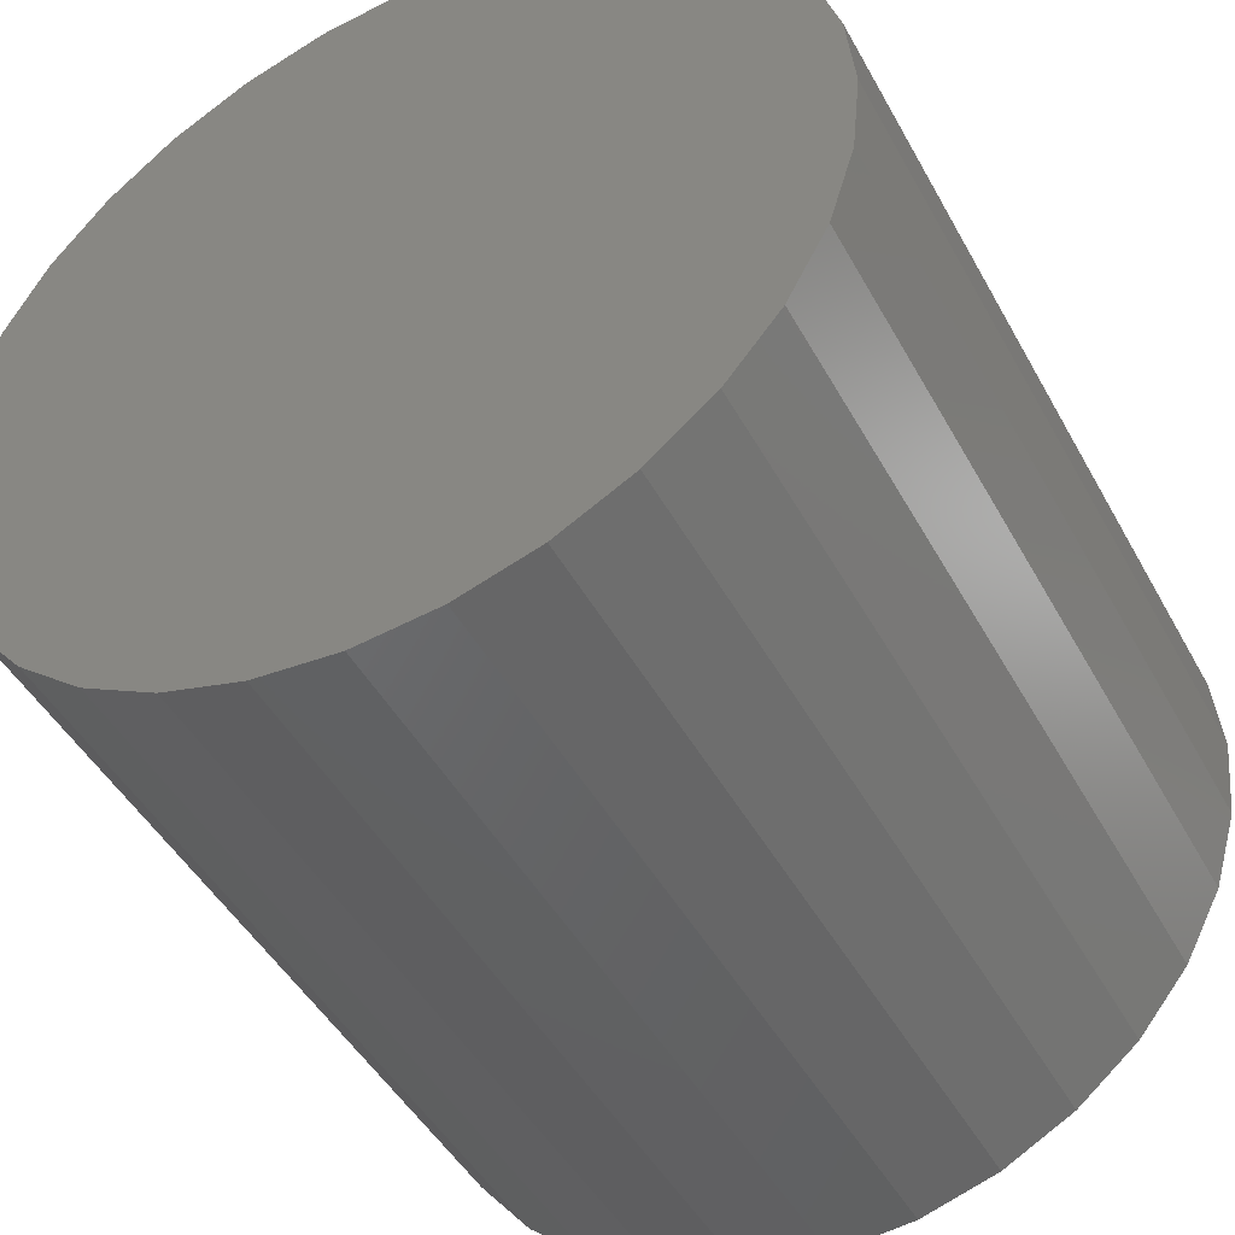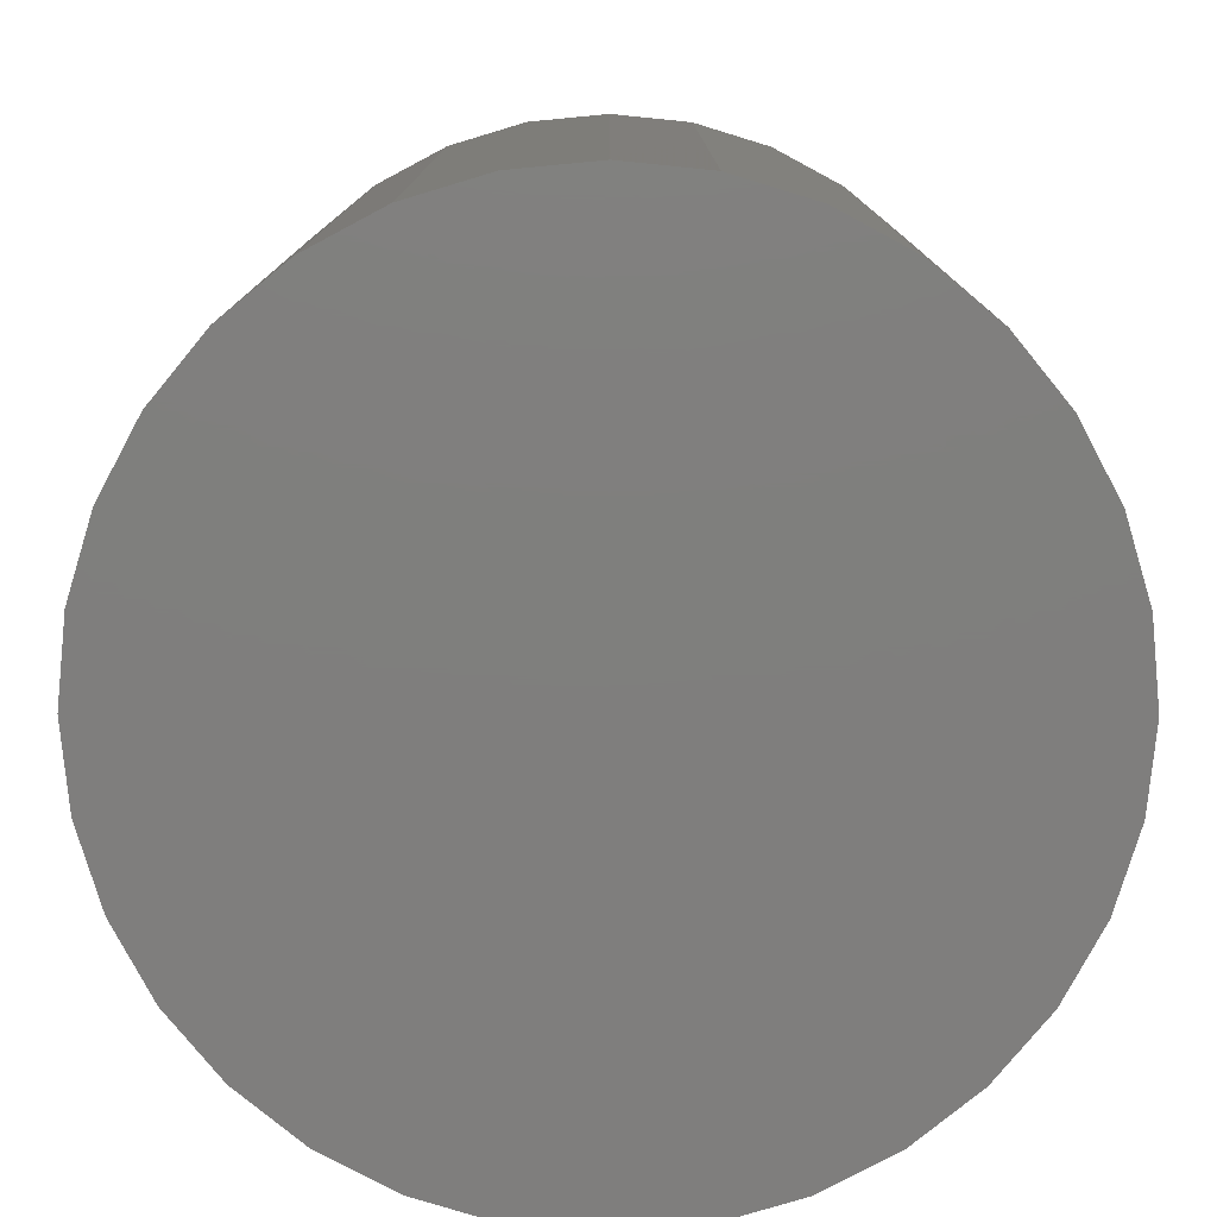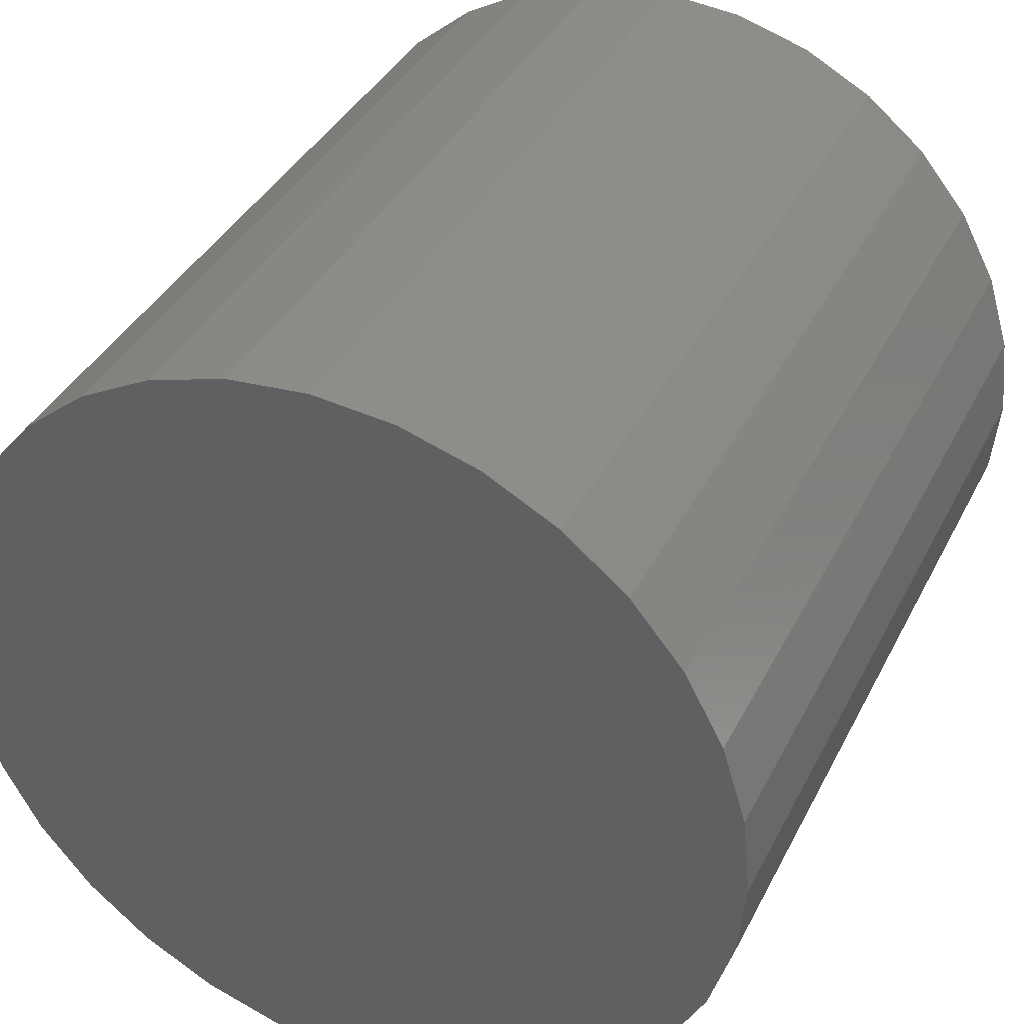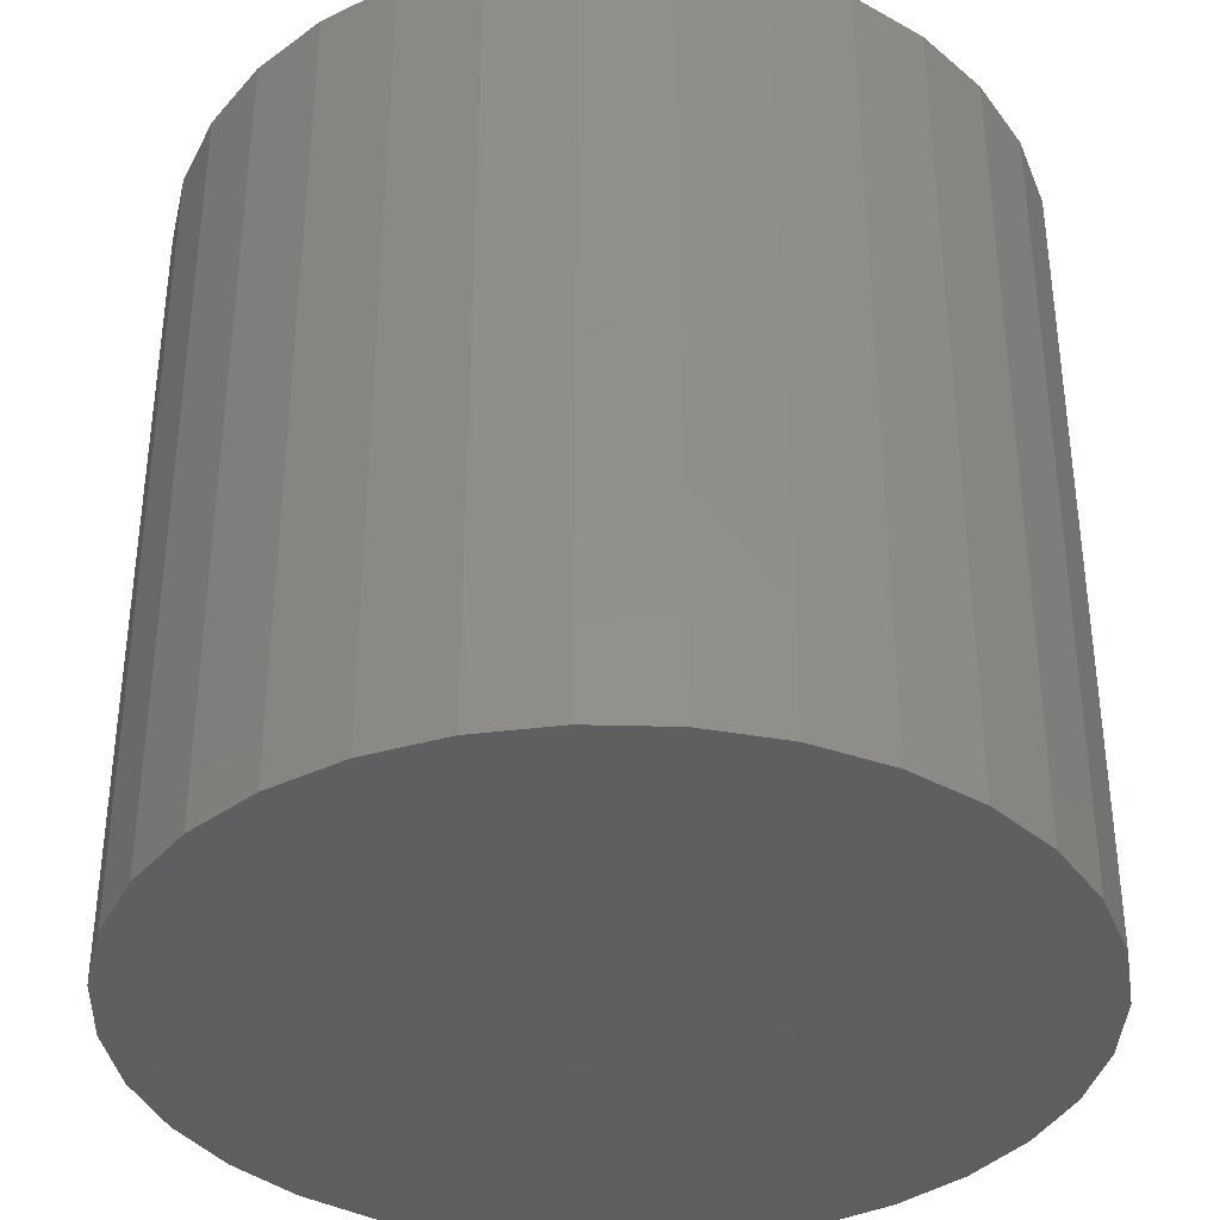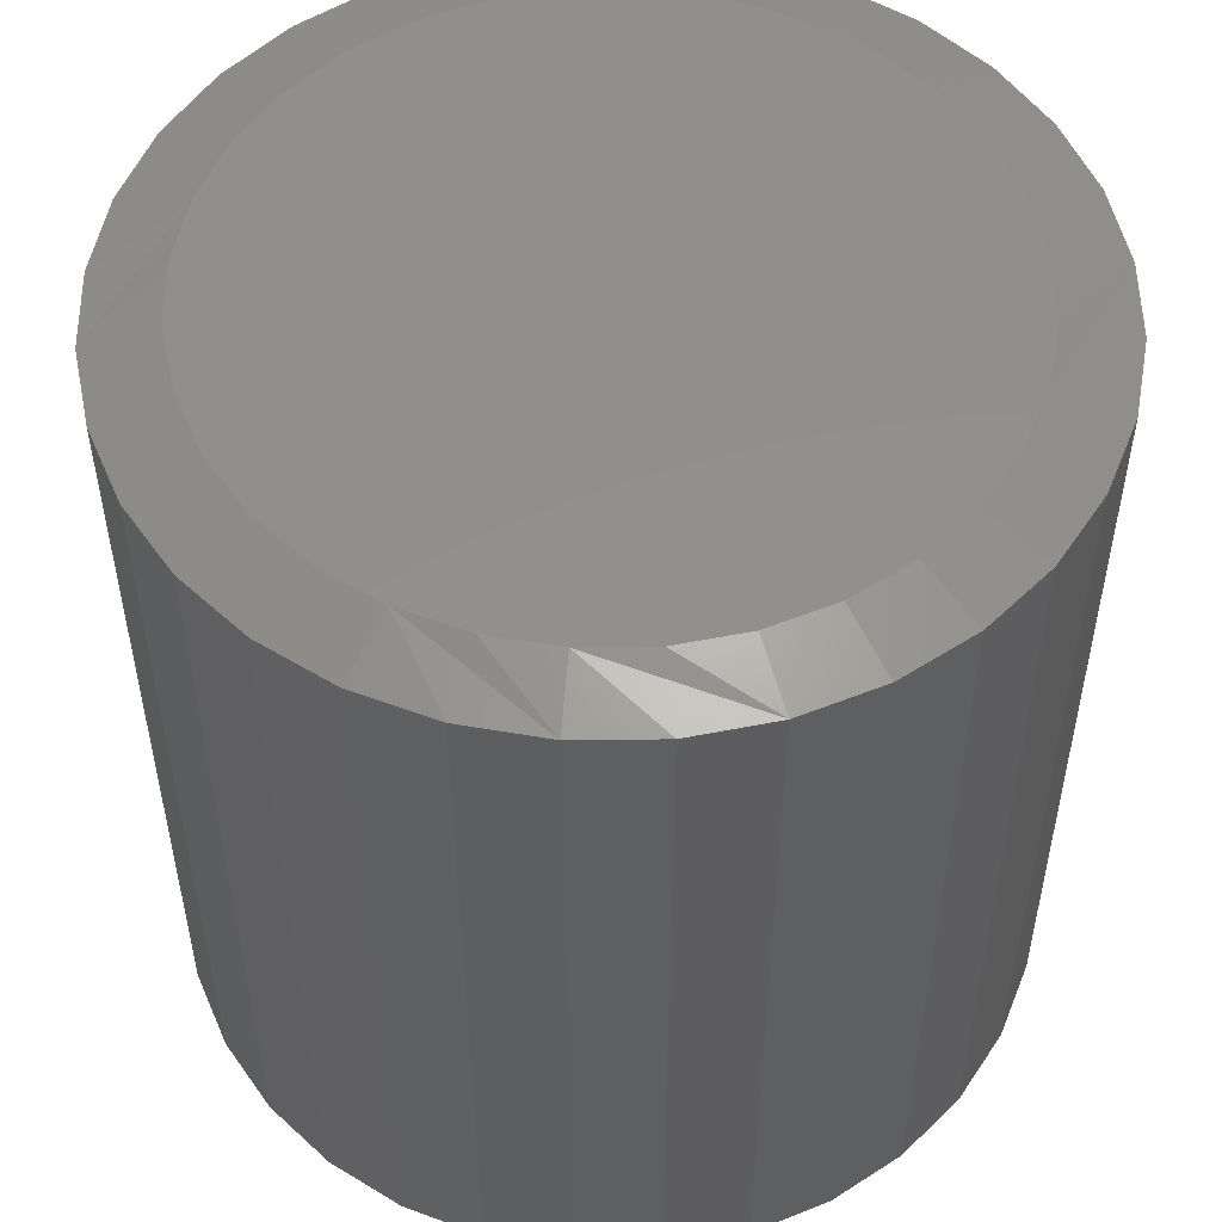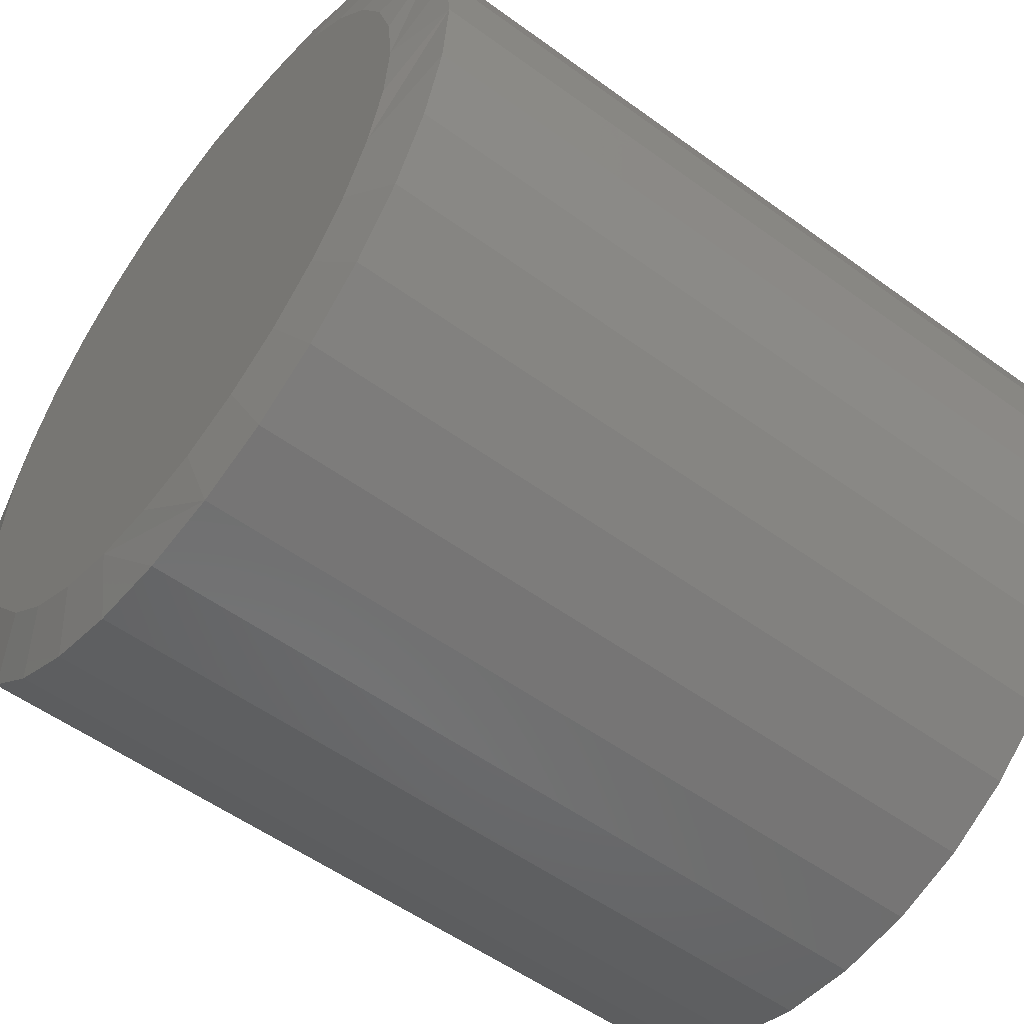
<metadata>
{"format":"stl","ext":"stl","renderer":"f3d","projection":"perspective","resolution":1024,"background":"white","views":[{"elev":-46.3,"azim":-152.6,"up":"+Y"},{"elev":-78.7,"azim":-56.4,"up":"+Z"},{"elev":37.8,"azim":-155.6,"up":"+Y"},{"elev":-36.9,"azim":149.9,"up":"+Z"},{"elev":52.7,"azim":-85.1,"up":"+Z"},{"elev":-54.3,"azim":52.3,"up":"+Y"}]}
</metadata>
<code>
# stl→obj: 96 verts, 188 faces
v -0.05779 0.3104 0.75
v 0.06568 0.3104 0.75
v 0.003948 0.3164 0.75
v 0.125 0.2924 0.75
v -0.1172 0.2924 0.75
v 0.1798 0.2631 0.75
v -0.1719 0.2631 0.75
v 0.2277 0.2238 0.75
v -0.2198 0.2238 0.75
v 0.2671 0.1758 0.75
v -0.2592 0.1758 0.75
v 0.2963 0.1211 0.75
v -0.2884 0.1211 0.75
v 0.3143 0.06174 0.75
v -0.3064 0.06174 0.75
v 0.3204 -1.445e-16 0.75
v -0.3125 3.657e-07 0.75
v 0.3143 -0.06174 0.75
v -0.3064 -0.06174 0.75
v 0.2963 -0.1211 0.75
v -0.2884 -0.1211 0.75
v 0.2671 -0.1758 0.75
v -0.2592 -0.1758 0.75
v 0.2277 -0.2238 0.75
v -0.2198 -0.2238 0.75
v 0.1798 -0.2631 0.75
v -0.1719 -0.2631 0.75
v 0.125 -0.2924 0.75
v -0.1172 -0.2924 0.75
v 0.06568 -0.3104 0.75
v -0.05779 -0.3104 0.75
v 0.003948 -0.3164 0.75
v 0.3829 0 0
v 0.3829 -9.281e-17 0.7344
v 0.3756 -0.07393 0
v 0.3756 -0.07393 0.7344
v 0.354 -0.145 0
v 0.354 -0.145 0.7344
v 0.319 -0.2105 0
v 0.319 -0.2105 0.7344
v 0.2719 -0.268 0
v 0.2719 -0.268 0.7344
v 0.2145 -0.3151 0
v 0.2145 -0.3151 0.7344
v 0.149 -0.3501 0
v 0.149 -0.3501 0.7344
v 0.07788 -0.3717 0
v 0.07788 -0.3717 0.7344
v 0.003947 -0.3789 0
v 0.003947 -0.3789 0.7344
v -0.06998 -0.3717 0
v -0.06998 -0.3717 0.7344
v -0.1411 -0.3501 0
v -0.1411 -0.3501 0.7344
v -0.2066 -0.3151 0
v -0.2066 -0.3151 0.7344
v -0.264 -0.268 0
v -0.264 -0.268 0.7344
v -0.3111 -0.2105 0
v -0.3111 -0.2105 0.7344
v -0.3462 -0.145 0
v -0.3462 -0.145 0.7344
v -0.3677 -0.07393 0
v -0.3677 -0.07393 0.7344
v -0.375 4.641e-17 0
v -0.375 4.641e-17 0.7344
v -0.3677 0.07393 0
v -0.3677 0.07393 0.7344
v -0.3462 0.145 0
v -0.3462 0.145 0.7344
v -0.3111 0.2105 0
v -0.3111 0.2105 0.7344
v -0.264 0.268 0
v -0.264 0.268 0.7344
v -0.2066 0.3151 0
v -0.2066 0.3151 0.7344
v -0.1411 0.3501 0
v -0.1411 0.3501 0.7344
v -0.06998 0.3717 0
v -0.06998 0.3717 0.7344
v 0.003947 0.3789 0
v 0.003947 0.3789 0.7344
v 0.07788 0.3717 0
v 0.07788 0.3717 0.7344
v 0.149 0.3501 0
v 0.149 0.3501 0.7344
v 0.2145 0.3151 0
v 0.2145 0.3151 0.7344
v 0.2719 0.268 0
v 0.2719 0.268 0.7344
v 0.319 0.2105 0
v 0.319 0.2105 0.7344
v 0.354 0.145 0
v 0.354 0.145 0.7344
v 0.3756 0.07393 0
v 0.3756 0.07393 0.7344
f 1 2 3
f 2 1 4
f 4 1 5
f 4 5 6
f 6 5 7
f 6 7 8
f 8 7 9
f 8 9 10
f 10 9 11
f 10 11 12
f 12 11 13
f 12 13 14
f 14 13 15
f 14 15 16
f 16 15 17
f 16 17 18
f 18 17 19
f 18 19 20
f 20 19 21
f 20 21 22
f 22 21 23
f 22 23 24
f 24 23 25
f 24 25 26
f 26 25 27
f 26 27 28
f 28 27 29
f 28 29 30
f 30 29 31
f 30 31 32
f 33 34 35
f 35 34 36
f 35 36 37
f 37 36 38
f 37 38 39
f 39 38 40
f 39 40 41
f 41 40 42
f 41 42 43
f 43 42 44
f 43 44 45
f 45 44 46
f 45 46 47
f 47 46 48
f 47 48 49
f 49 48 50
f 49 50 51
f 51 50 52
f 51 52 53
f 53 52 54
f 53 54 55
f 55 54 56
f 55 56 57
f 57 56 58
f 57 58 59
f 59 58 60
f 59 60 61
f 61 60 62
f 61 62 63
f 63 62 64
f 63 64 65
f 65 64 66
f 65 66 67
f 67 66 68
f 67 68 69
f 69 68 70
f 69 70 71
f 71 70 72
f 71 72 73
f 73 72 74
f 73 74 75
f 75 74 76
f 75 76 77
f 77 76 78
f 77 78 79
f 79 78 80
f 79 80 81
f 81 80 82
f 81 82 83
f 83 82 84
f 83 84 85
f 85 84 86
f 85 86 87
f 87 86 88
f 87 88 89
f 89 88 90
f 89 90 91
f 91 90 92
f 91 92 93
f 93 92 94
f 93 94 95
f 95 94 96
f 95 96 33
f 33 96 34
f 14 94 12
f 10 90 8
f 82 80 2
f 6 86 4
f 3 80 1
f 3 2 80
f 5 76 7
f 9 72 11
f 16 34 96
f 16 96 94
f 16 94 14
f 66 17 15
f 66 15 13
f 66 13 68
f 90 10 92
f 92 10 12
f 92 12 94
f 86 6 88
f 88 6 8
f 88 8 90
f 82 2 84
f 84 2 4
f 84 4 86
f 76 5 78
f 78 5 1
f 78 1 80
f 72 9 74
f 74 9 7
f 74 7 76
f 68 13 70
f 70 13 11
f 70 11 72
f 19 62 21
f 23 58 25
f 50 48 31
f 27 54 29
f 32 48 30
f 32 31 48
f 28 44 26
f 24 40 22
f 17 66 64
f 17 64 62
f 17 62 19
f 34 16 18
f 34 18 20
f 34 20 36
f 58 23 60
f 60 23 21
f 60 21 62
f 54 27 56
f 56 27 25
f 56 25 58
f 50 31 52
f 52 31 29
f 52 29 54
f 44 28 46
f 46 28 30
f 46 30 48
f 40 24 42
f 42 24 26
f 42 26 44
f 36 20 38
f 38 20 22
f 38 22 40
f 81 83 79
f 49 51 47
f 47 51 53
f 47 53 45
f 45 53 55
f 45 55 43
f 43 55 57
f 43 57 41
f 41 57 59
f 41 59 39
f 39 59 61
f 39 61 37
f 37 61 63
f 37 63 35
f 35 63 65
f 35 65 33
f 33 65 67
f 33 67 95
f 95 67 69
f 95 69 93
f 93 69 71
f 93 71 91
f 91 71 73
f 91 73 89
f 89 73 75
f 89 75 87
f 87 75 77
f 87 77 85
f 85 77 79
f 85 79 83

</code>
